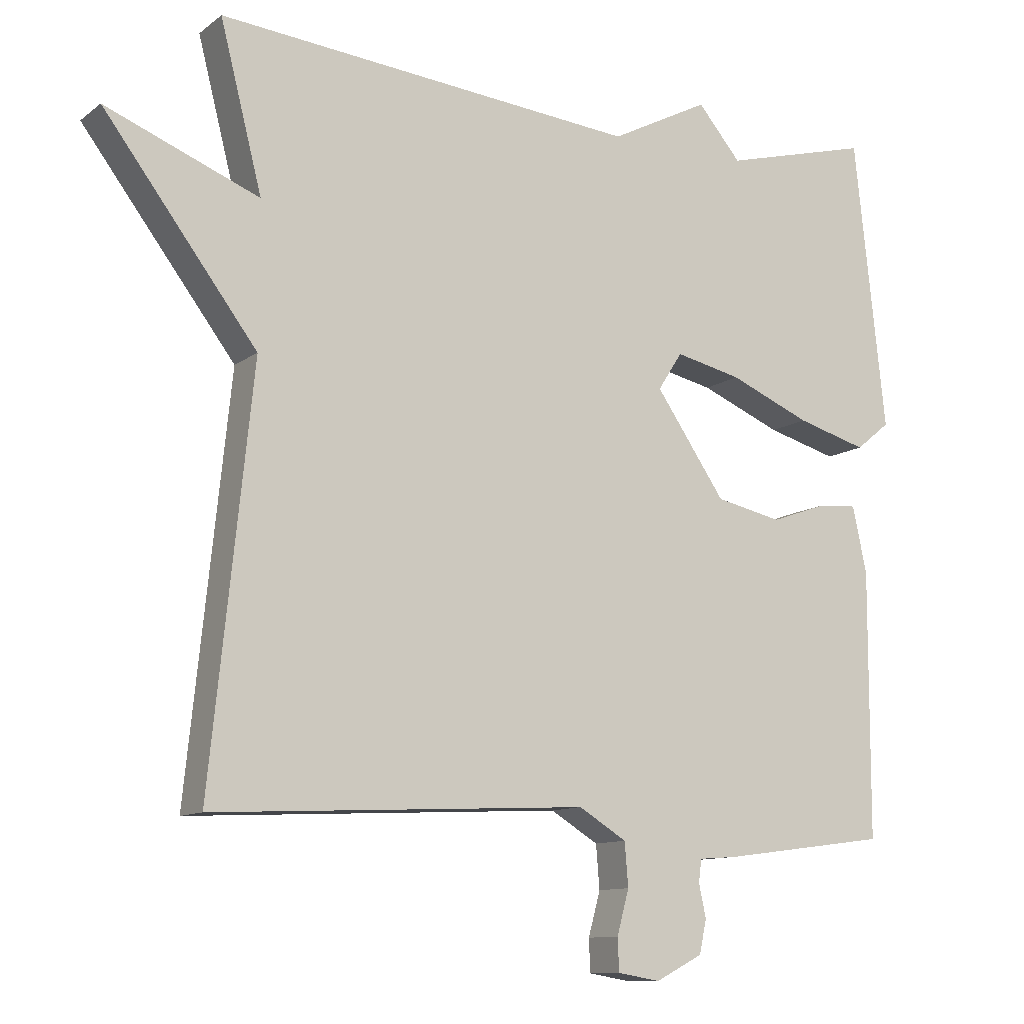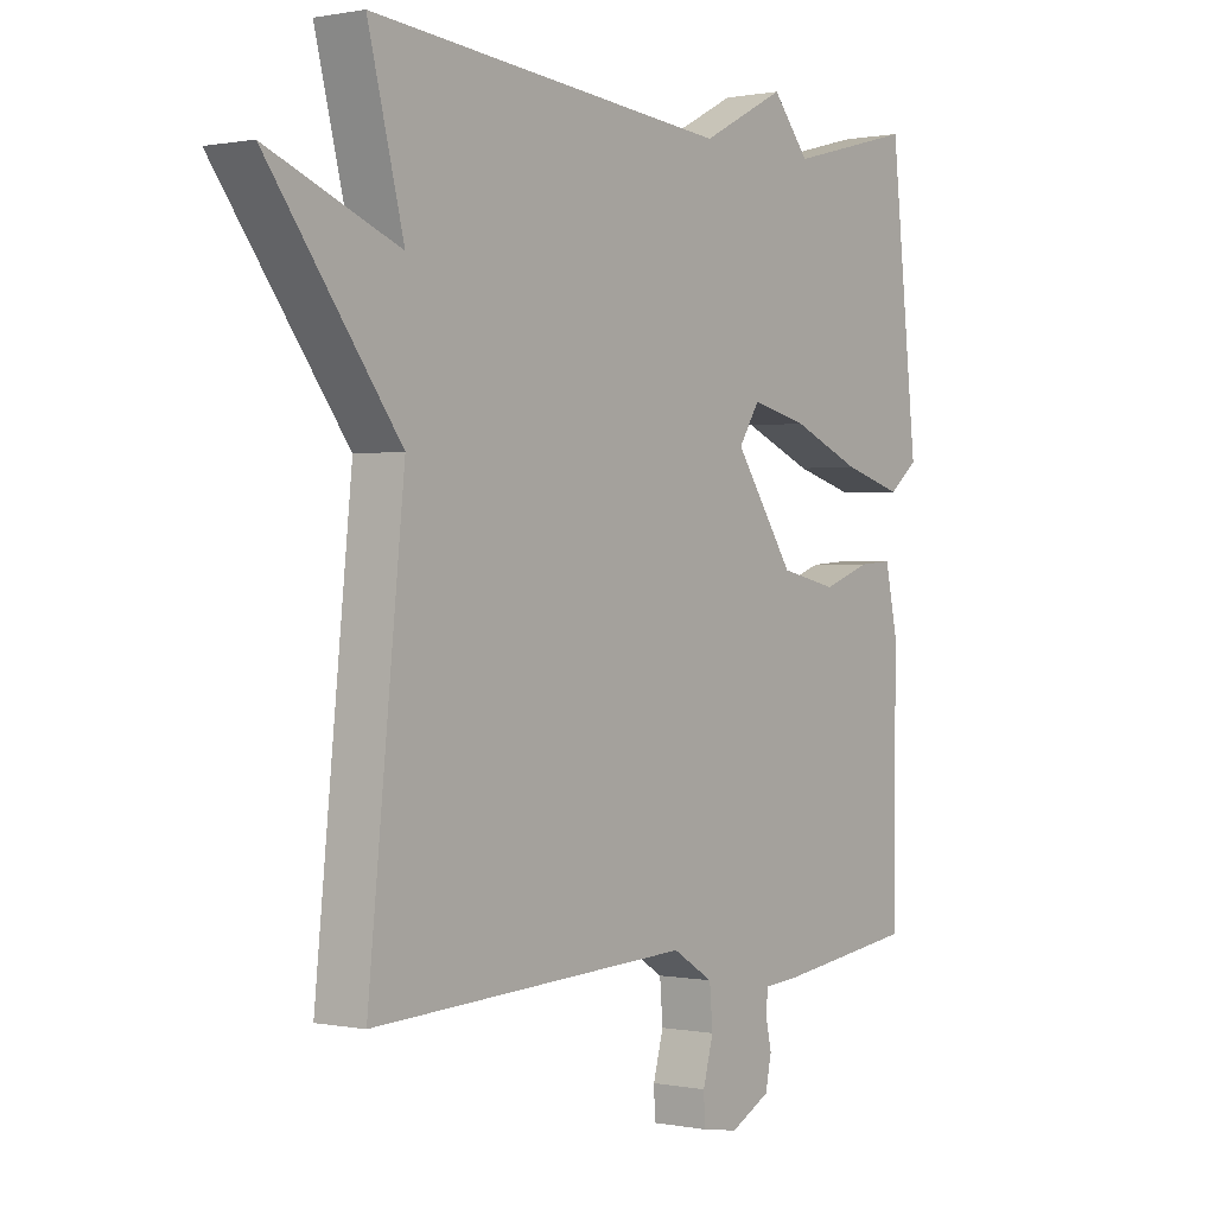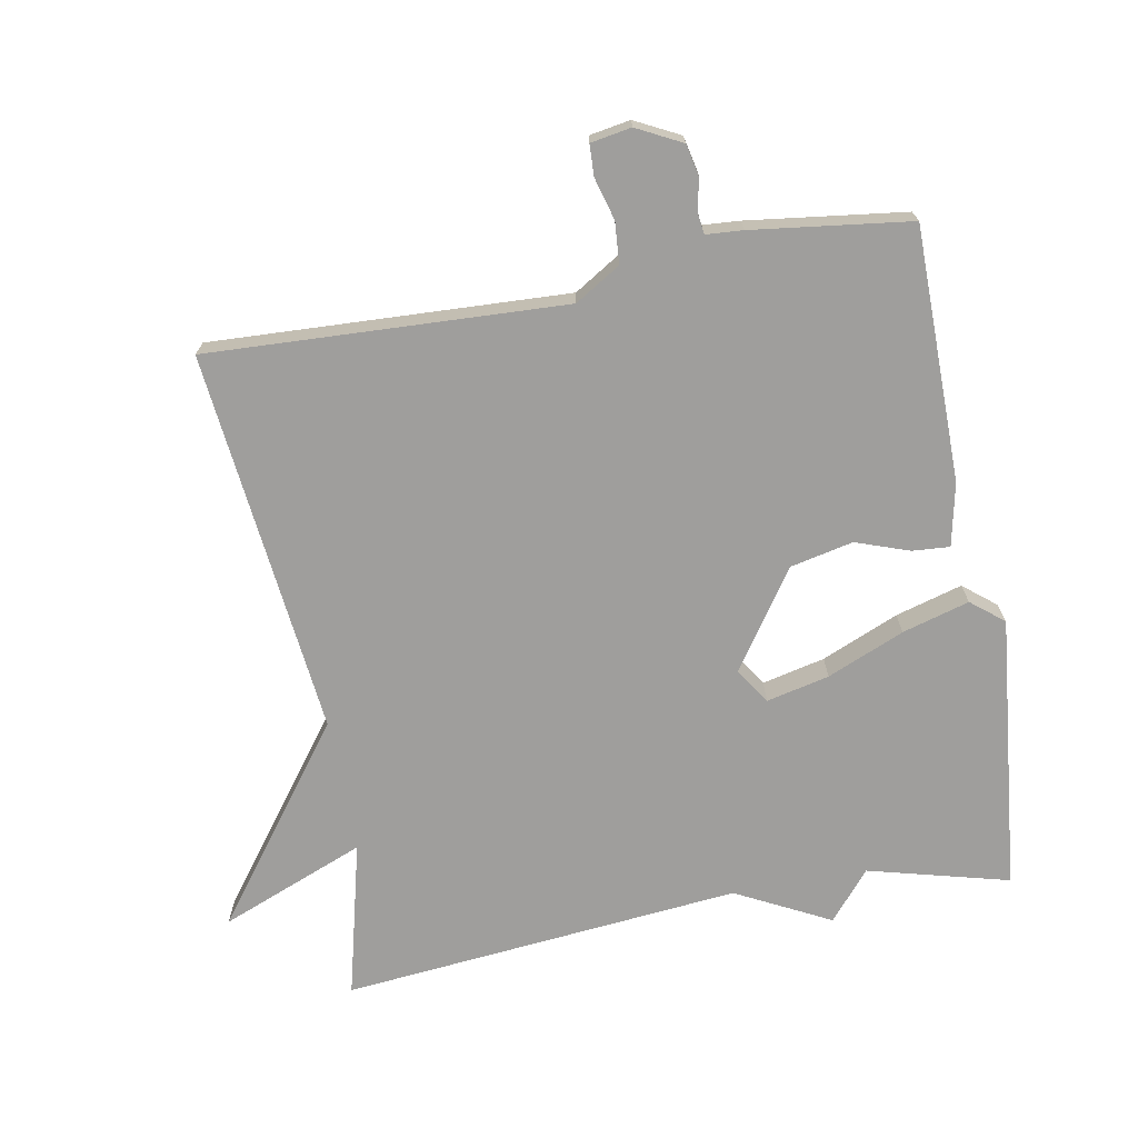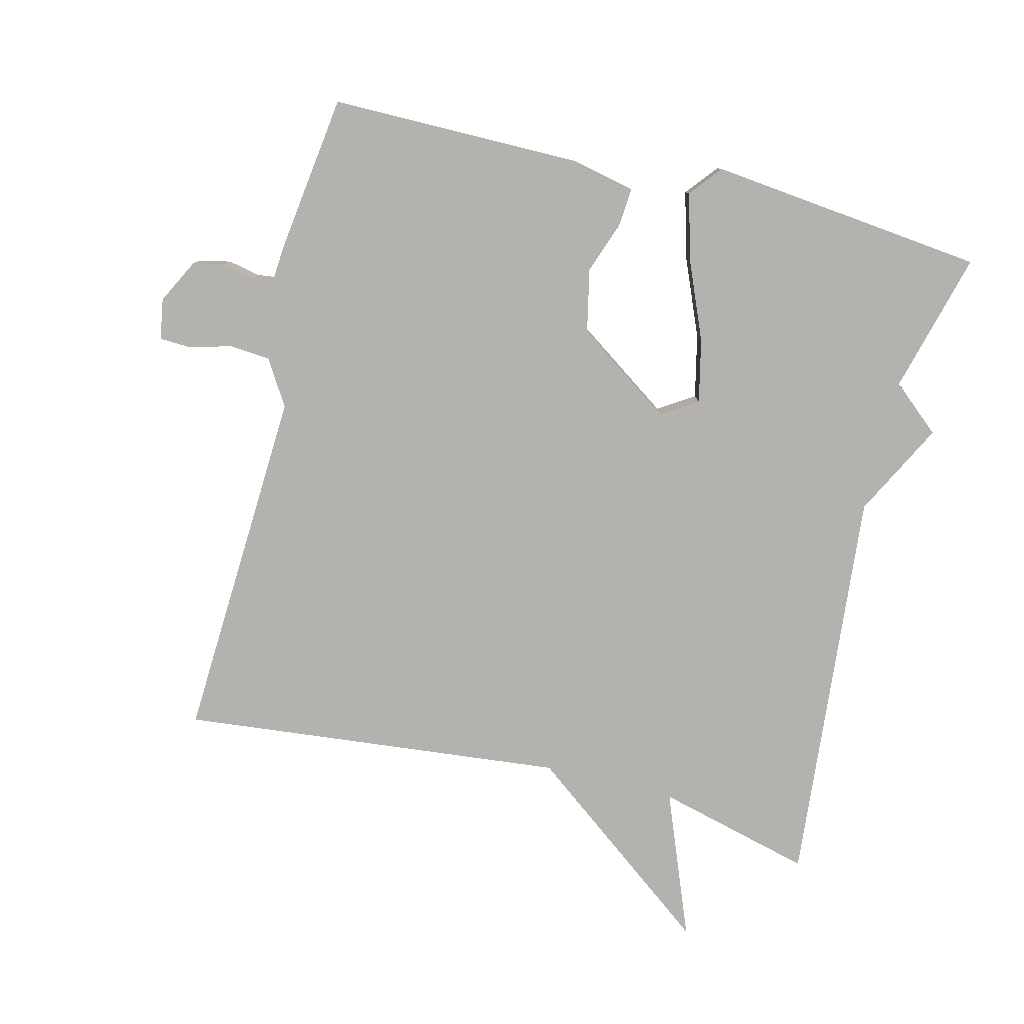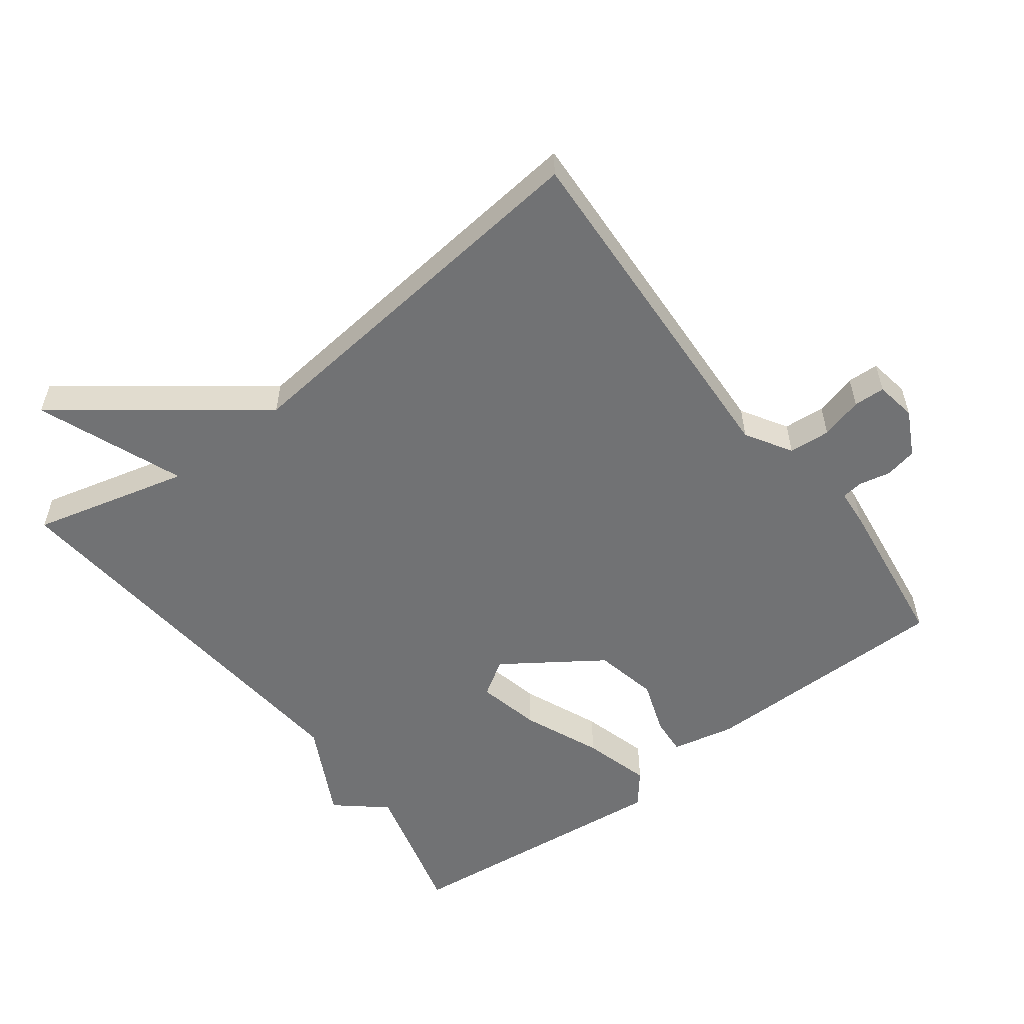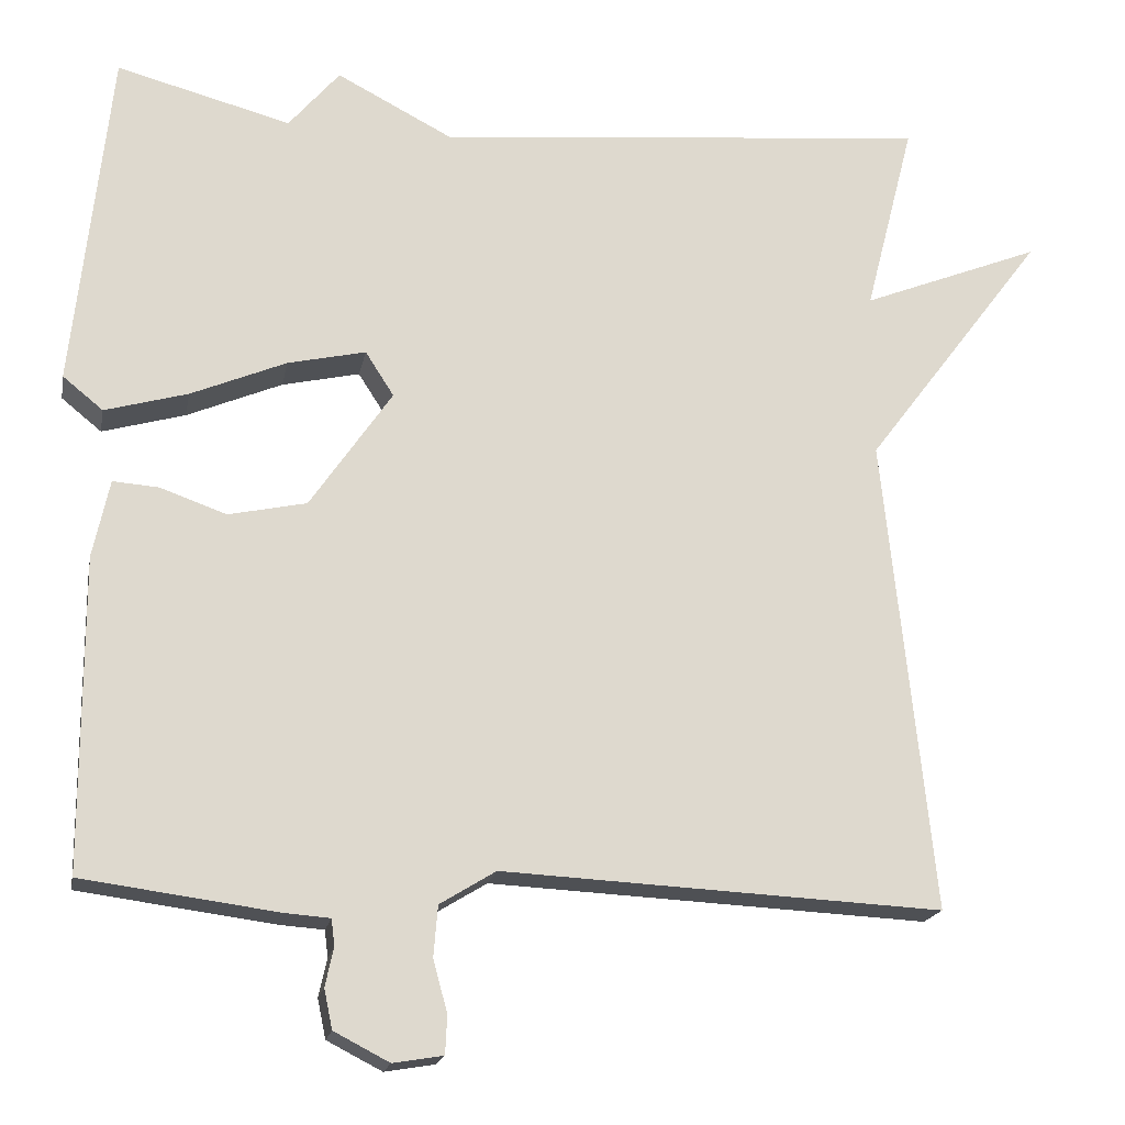
<metadata>
{"format":"obj","ext":"obj","renderer":"f3d","projection":"perspective","resolution":1024,"background":"white","views":[{"elev":-11.0,"azim":149.8,"up":"+Z"},{"elev":0.4,"azim":126.6,"up":"+Z"},{"elev":-71.0,"azim":-169.4,"up":"+Y"},{"elev":-79.8,"azim":-104.0,"up":"+Y"},{"elev":-55.5,"azim":127.1,"up":"+Y"},{"elev":-18.4,"azim":-10.7,"up":"+Z"}]}
</metadata>
<code>
v -0.5 0.07 -0.5
v -0.501 0.07 -0.127
v -0.481 0.07 -0.034
v -0.426 0.07 -0.038
v -0.347 0.07 -0.066
v -0.254 0.07 -0.046
v -0.156 0.07 0.097
v -0.19 0.07 0.15
v -0.283 0.07 0.129
v -0.397 0.07 0.081
v -0.496 0.07 0.053
v -0.544 0.07 0.092
v -0.5 0.07 0.5
v -0.292 0.07 0.445
v -0.231 0.07 0.517
v -0.092 0.07 0.445
v 0.5 0.07 0.5
v 0.441 0.07 0.269
v 0.656 0.07 0.354
v 0.441 0.07 0.069
v 0.5 0.07 -0.5
v -0.026 0.07 -0.474
v -0.093 0.07 -0.515
v -0.098 0.07 -0.576
v -0.081 0.07 -0.638
v -0.083 0.07 -0.684
v -0.143 0.07 -0.694
v -0.209 0.07 -0.66
v -0.219 0.07 -0.613
v -0.209 0.07 -0.567
v -0.213 0.07 -0.535
v -0.267 0.07 -0.531
v -0.5 0 -0.5
v -0.501 0 -0.127
v -0.481 0 -0.034
v -0.426 0 -0.038
v -0.347 0 -0.066
v -0.254 0 -0.046
v -0.156 0 0.097
v -0.19 0 0.15
v -0.283 0 0.129
v -0.397 0 0.081
v -0.496 0 0.053
v -0.544 0 0.092
v -0.5 0 0.5
v -0.292 0 0.445
v -0.231 0 0.517
v -0.092 0 0.445
v 0.5 0 0.5
v 0.441 0 0.269
v 0.656 0 0.354
v 0.441 0 0.069
v 0.5 0 -0.5
v -0.026 0 -0.474
v -0.093 0 -0.515
v -0.098 0 -0.576
v -0.081 0 -0.638
v -0.083 0 -0.684
v -0.143 0 -0.694
v -0.209 0 -0.66
v -0.219 0 -0.613
v -0.209 0 -0.567
v -0.213 0 -0.535
v -0.267 0 -0.531
f 3 4 5
f 2 3 5
f 1 2 5
f 32 1 5
f 31 32 5
f 28 29 30
f 27 28 30
f 26 27 30
f 25 26 30
f 24 25 30
f 23 24 30 31
f 31 5 6
f 23 31 6
f 22 23 6
f 22 6 7
f 21 22 7
f 20 21 7
f 18 19 20
f 16 17 18
f 20 7 8
f 18 20 8
f 16 18 8
f 16 8 9
f 15 16 9
f 14 15 9
f 12 13 14
f 11 12 14
f 10 11 14
f 9 10 14
f 37 36 35
f 37 35 34
f 37 34 33
f 37 33 64
f 37 64 63
f 62 61 60
f 62 60 59
f 62 59 58
f 62 58 57
f 62 57 56
f 63 62 56 55
f 38 37 63
f 38 63 55
f 38 55 54
f 39 38 54
f 39 54 53
f 39 53 52
f 52 51 50
f 50 49 48
f 40 39 52
f 40 52 50
f 40 50 48
f 41 40 48
f 41 48 47
f 41 47 46
f 46 45 44
f 46 44 43
f 46 43 42
f 46 42 41
f 1 33 34 2
f 2 34 35 3
f 3 35 36 4
f 4 36 37 5
f 5 37 38 6
f 6 38 39 7
f 7 39 40 8
f 8 40 41 9
f 9 41 42 10
f 10 42 43 11
f 11 43 44 12
f 12 44 45 13
f 13 45 46 14
f 14 46 47 15
f 15 47 48 16
f 16 48 49 17
f 17 49 50 18
f 18 50 51 19
f 19 51 52 20
f 20 52 53 21
f 21 53 54 22
f 22 54 55 23
f 23 55 56 24
f 24 56 57 25
f 25 57 58 26
f 26 58 59 27
f 27 59 60 28
f 28 60 61 29
f 29 61 62 30
f 30 62 63 31
f 31 63 64 32
f 32 64 33 1

</code>
